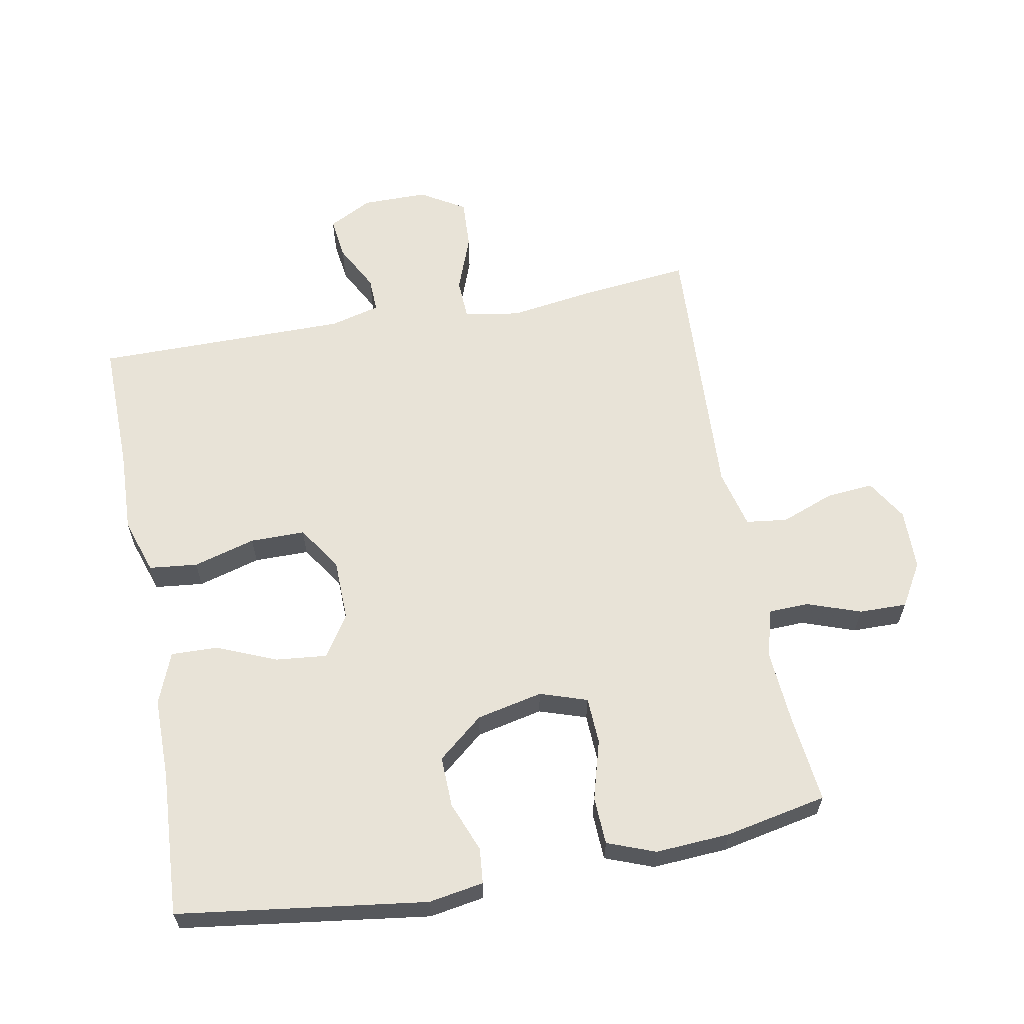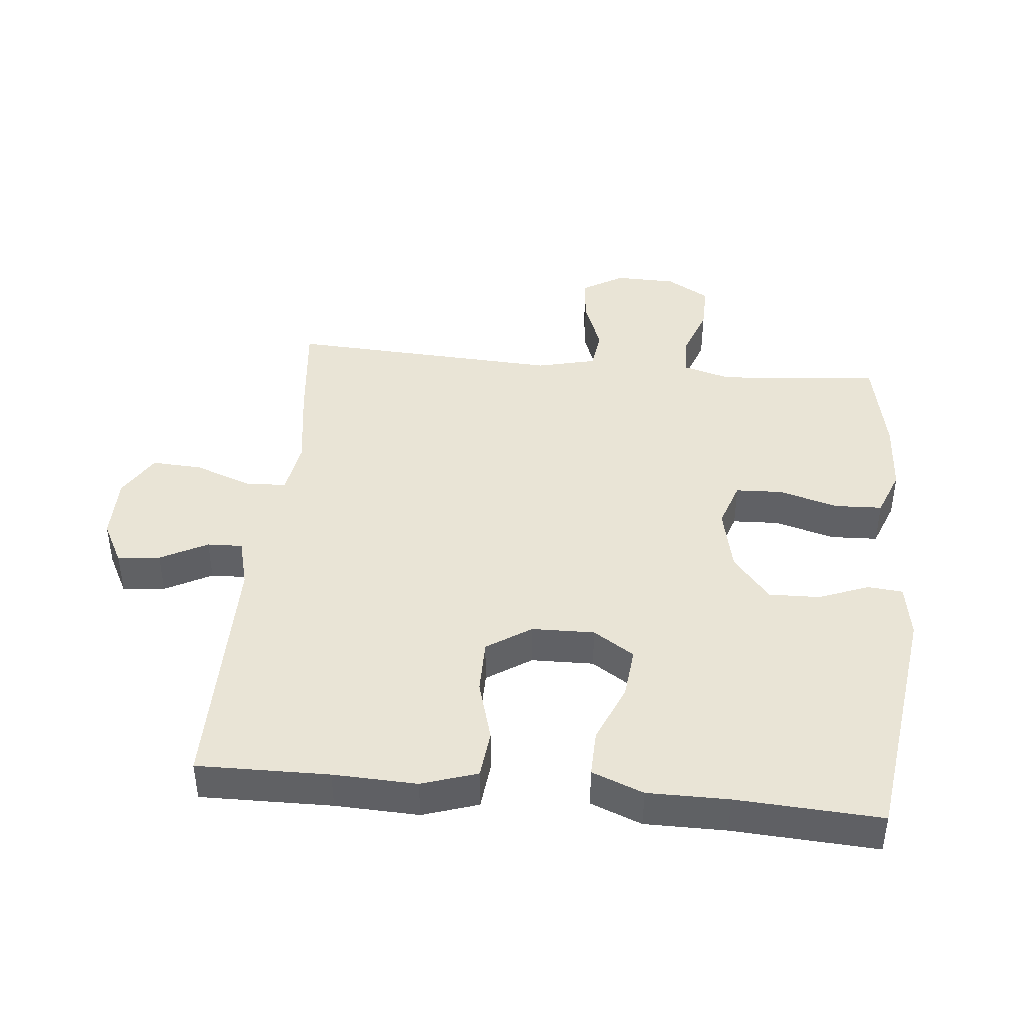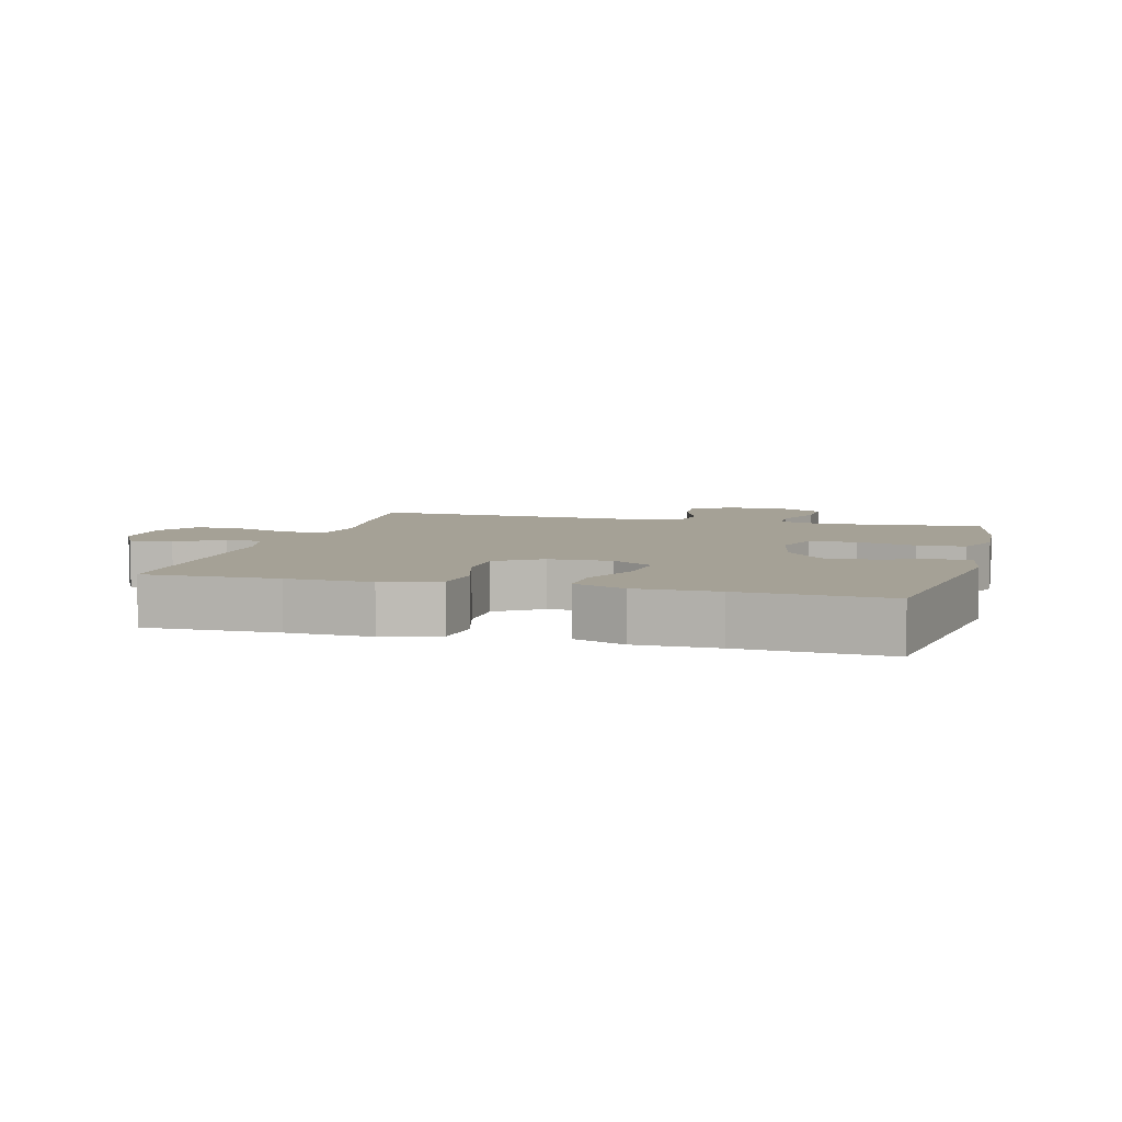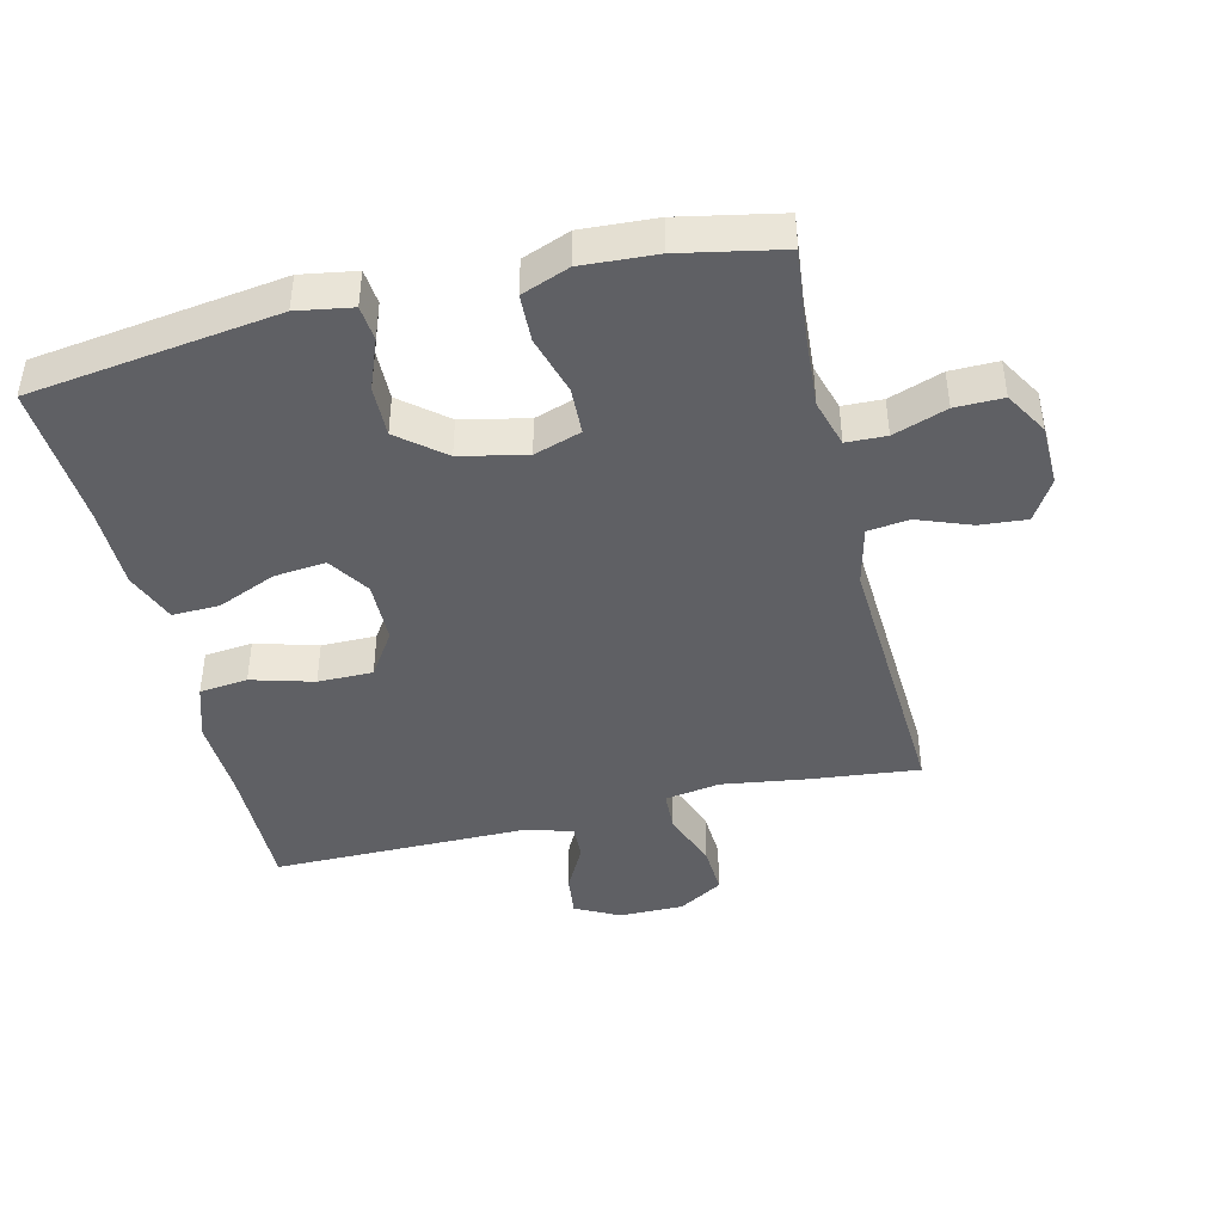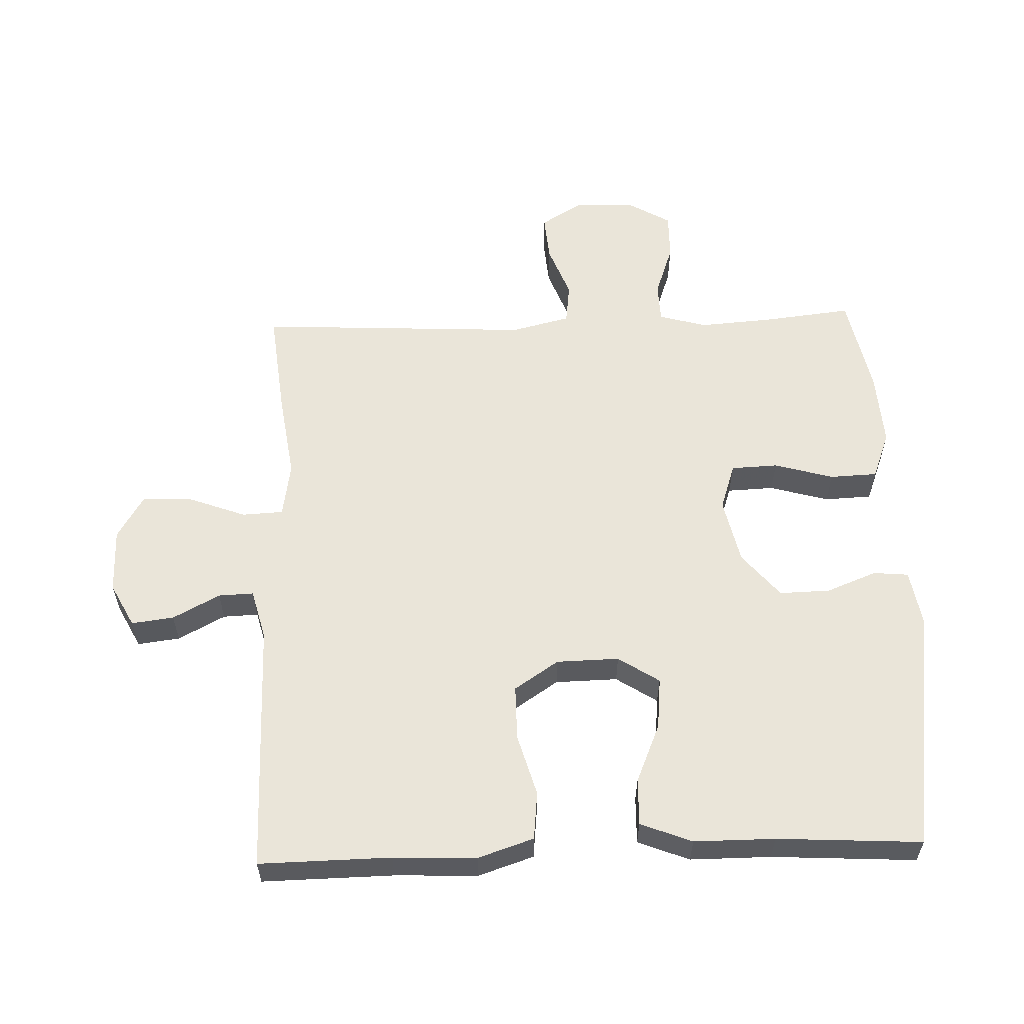
<metadata>
{"format":"obj","ext":"obj","renderer":"f3d","projection":"perspective","resolution":1024,"background":"white","views":[{"elev":61.5,"azim":169.4,"up":"+Y"},{"elev":42.4,"azim":95.6,"up":"+Y"},{"elev":6.0,"azim":105.2,"up":"+Y"},{"elev":-43.2,"azim":-166.4,"up":"+Y"},{"elev":58.1,"azim":88.0,"up":"+Y"}]}
</metadata>
<code>
v 0.5 0.07 -0.5
v 0.121 0.07 -0.552
v 0.037 0.07 -0.538
v 0.032 0.07 -0.484
v 0.062 0.07 -0.407
v 0.064 0.07 -0.329
v -0.005 0.07 -0.272
v -0.106 0.07 -0.25
v -0.178 0.07 -0.274
v -0.181 0.07 -0.346
v -0.155 0.07 -0.437
v -0.158 0.07 -0.51
v -0.231 0.07 -0.538
v -0.345 0.07 -0.531
v -0.5 0.07 -0.5
v -0.485 0.07 -0.364
v -0.477 0.07 -0.25
v -0.498 0.07 -0.177
v -0.559 0.07 -0.175
v -0.641 0.07 -0.204
v -0.714 0.07 -0.205
v -0.753 0.07 -0.139
v -0.755 0.07 -0.045
v -0.717 0.07 0.018
v -0.645 0.07 0.012
v -0.563 0.07 -0.019
v -0.5 0.07 -0.011
v -0.478 0.07 0.08
v -0.5 0.07 0.5
v -0.334 0.07 0.482
v -0.203 0.07 0.463
v -0.118 0.07 0.477
v -0.115 0.07 0.54
v -0.148 0.07 0.628
v -0.152 0.07 0.705
v -0.084 0.07 0.746
v 0.016 0.07 0.746
v 0.083 0.07 0.711
v 0.075 0.07 0.646
v 0.037 0.07 0.574
v 0.035 0.07 0.52
v 0.112 0.07 0.5
v 0.5 0.07 0.5
v 0.497 0.07 0.298
v 0.502 0.07 0.17
v 0.474 0.07 0.085
v 0.4 0.07 0.077
v 0.305 0.07 0.104
v 0.221 0.07 0.104
v 0.176 0.07 0.036
v 0.174 0.07 -0.06
v 0.215 0.07 -0.123
v 0.294 0.07 -0.115
v 0.384 0.07 -0.077
v 0.456 0.07 -0.075
v 0.487 0.07 -0.154
v 0.487 0.07 -0.278
v 0.5 0 -0.5
v 0.121 0 -0.552
v 0.037 0 -0.538
v 0.032 0 -0.484
v 0.062 0 -0.407
v 0.064 0 -0.329
v -0.005 0 -0.272
v -0.106 0 -0.25
v -0.178 0 -0.274
v -0.181 0 -0.346
v -0.155 0 -0.437
v -0.158 0 -0.51
v -0.231 0 -0.538
v -0.345 0 -0.531
v -0.5 0 -0.5
v -0.485 0 -0.364
v -0.477 0 -0.25
v -0.498 0 -0.177
v -0.559 0 -0.175
v -0.641 0 -0.204
v -0.714 0 -0.205
v -0.753 0 -0.139
v -0.755 0 -0.045
v -0.717 0 0.018
v -0.645 0 0.012
v -0.563 0 -0.019
v -0.5 0 -0.011
v -0.478 0 0.08
v -0.5 0 0.5
v -0.334 0 0.482
v -0.203 0 0.463
v -0.118 0 0.477
v -0.115 0 0.54
v -0.148 0 0.628
v -0.152 0 0.705
v -0.084 0 0.746
v 0.016 0 0.746
v 0.083 0 0.711
v 0.075 0 0.646
v 0.037 0 0.574
v 0.035 0 0.52
v 0.112 0 0.5
v 0.5 0 0.5
v 0.497 0 0.298
v 0.502 0 0.17
v 0.474 0 0.085
v 0.4 0 0.077
v 0.305 0 0.104
v 0.221 0 0.104
v 0.176 0 0.036
v 0.174 0 -0.06
v 0.215 0 -0.123
v 0.294 0 -0.115
v 0.384 0 -0.077
v 0.456 0 -0.075
v 0.487 0 -0.154
v 0.487 0 -0.278
f 54 55 56 57
f 53 54 57 1
f 52 53 1 2
f 51 52 2 3
f 50 51 3
f 45 46 47 48
f 44 45 48 49
f 42 43 44 49
f 41 42 49 50
f 37 38 39 40
f 37 40 41
f 36 37 41
f 33 34 35 36
f 32 33 36 41
f 28 29 30 31
f 27 28 31 32
f 23 24 25 26
f 23 26 27
f 22 23 27
f 19 20 21 22
f 18 19 22 27
f 17 18 27 32
f 13 14 15 16
f 10 11 12 13
f 9 10 13 16
f 8 9 16 17
f 3 4 5
f 50 3 5
f 50 5 6
f 41 50 6 7
f 8 17 32 41
f 7 8 41
f 114 113 112 111
f 58 114 111 110
f 59 58 110 109
f 60 59 109 108
f 60 108 107
f 105 104 103 102
f 106 105 102 101
f 106 101 100 99
f 107 106 99 98
f 97 96 95 94
f 98 97 94
f 98 94 93
f 93 92 91 90
f 98 93 90 89
f 88 87 86 85
f 89 88 85 84
f 83 82 81 80
f 84 83 80
f 84 80 79
f 79 78 77 76
f 84 79 76 75
f 89 84 75 74
f 73 72 71 70
f 70 69 68 67
f 73 70 67 66
f 74 73 66 65
f 62 61 60
f 62 60 107
f 63 62 107
f 64 63 107 98
f 98 89 74 65
f 98 65 64
f 1 58 59 2
f 2 59 60 3
f 3 60 61 4
f 4 61 62 5
f 5 62 63 6
f 6 63 64 7
f 7 64 65 8
f 8 65 66 9
f 9 66 67 10
f 10 67 68 11
f 11 68 69 12
f 12 69 70 13
f 13 70 71 14
f 14 71 72 15
f 15 72 73 16
f 16 73 74 17
f 17 74 75 18
f 18 75 76 19
f 19 76 77 20
f 20 77 78 21
f 21 78 79 22
f 22 79 80 23
f 23 80 81 24
f 24 81 82 25
f 25 82 83 26
f 26 83 84 27
f 27 84 85 28
f 28 85 86 29
f 29 86 87 30
f 30 87 88 31
f 31 88 89 32
f 32 89 90 33
f 33 90 91 34
f 34 91 92 35
f 35 92 93 36
f 36 93 94 37
f 37 94 95 38
f 38 95 96 39
f 39 96 97 40
f 40 97 98 41
f 41 98 99 42
f 42 99 100 43
f 43 100 101 44
f 44 101 102 45
f 45 102 103 46
f 46 103 104 47
f 47 104 105 48
f 48 105 106 49
f 49 106 107 50
f 50 107 108 51
f 51 108 109 52
f 52 109 110 53
f 53 110 111 54
f 54 111 112 55
f 55 112 113 56
f 56 113 114 57
f 57 114 58 1

</code>
